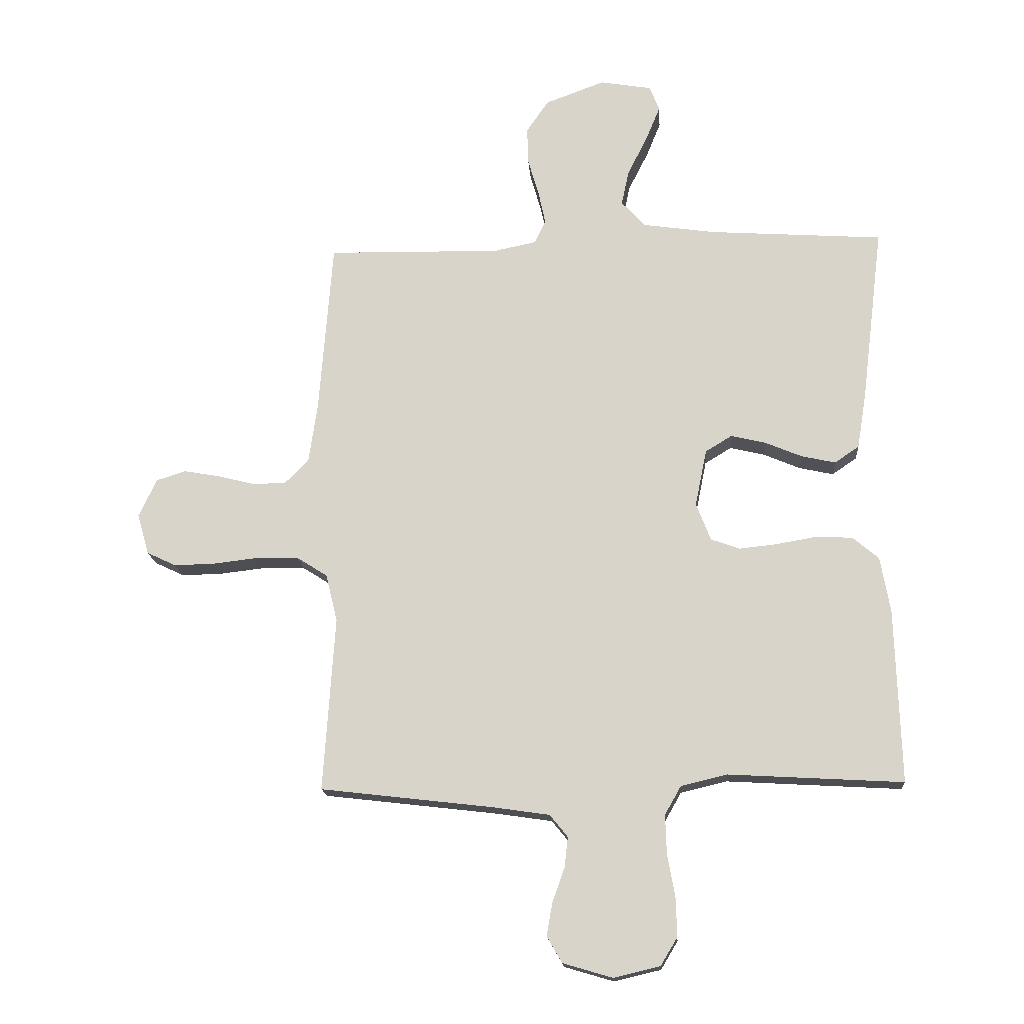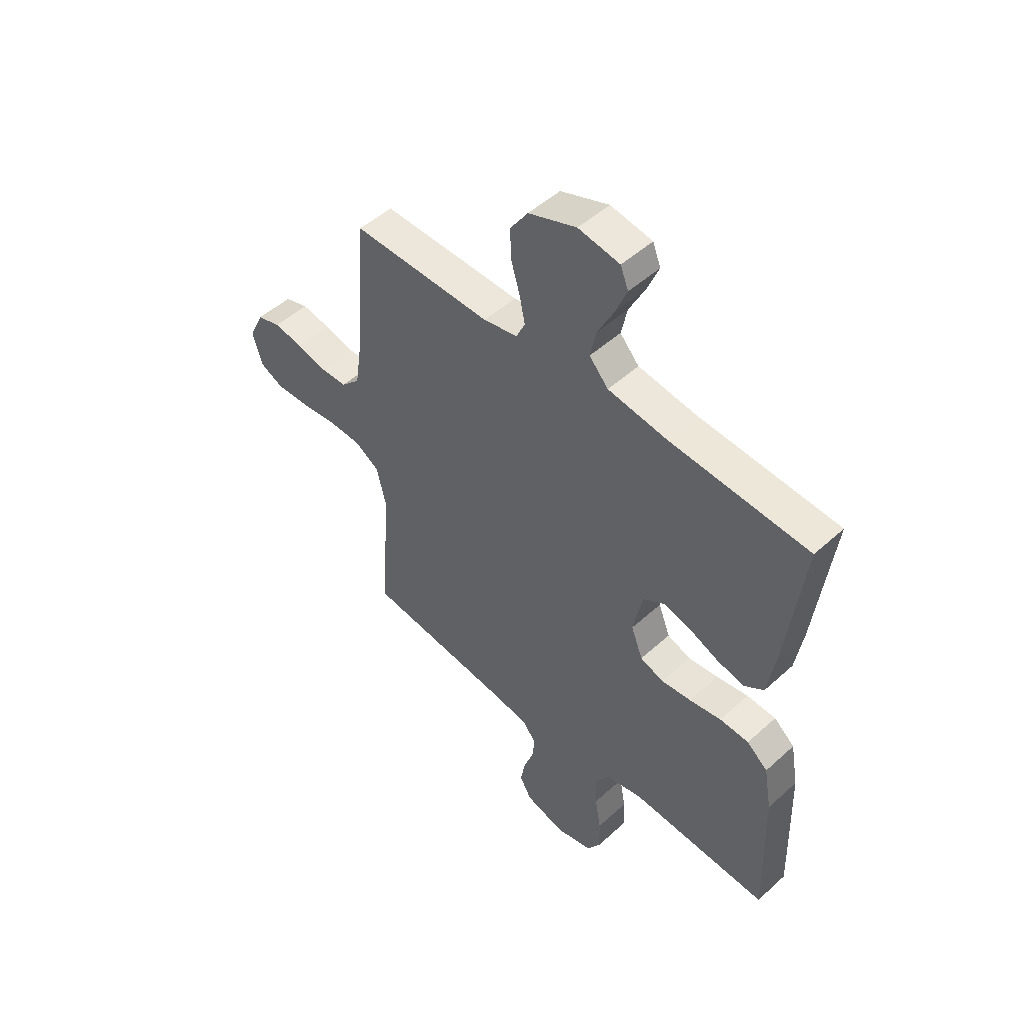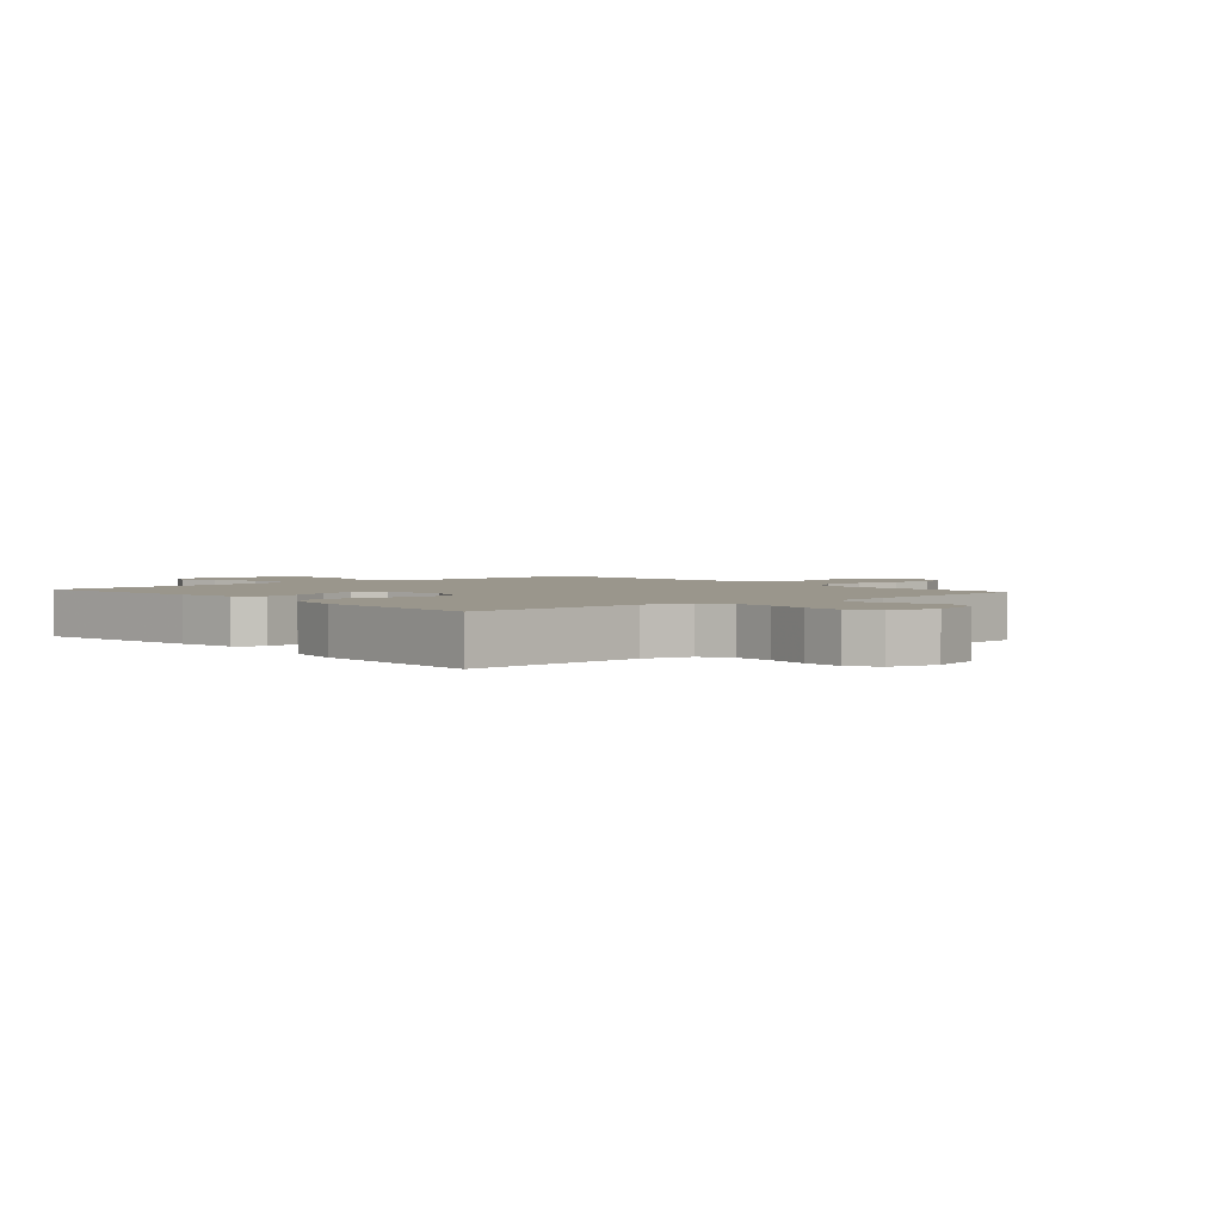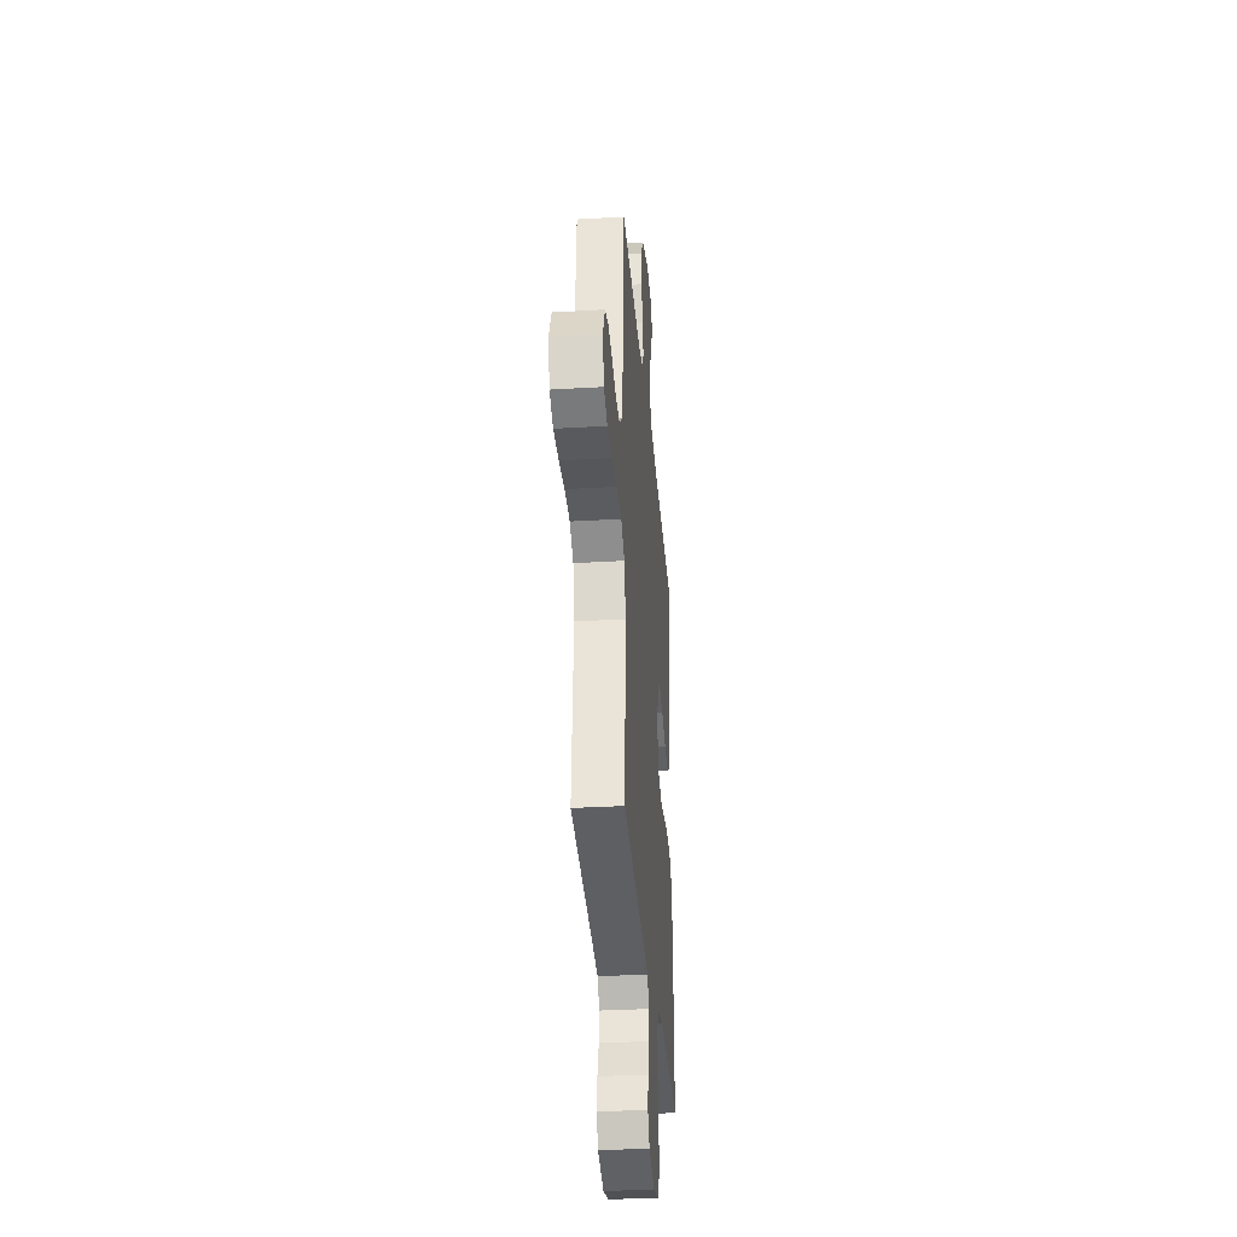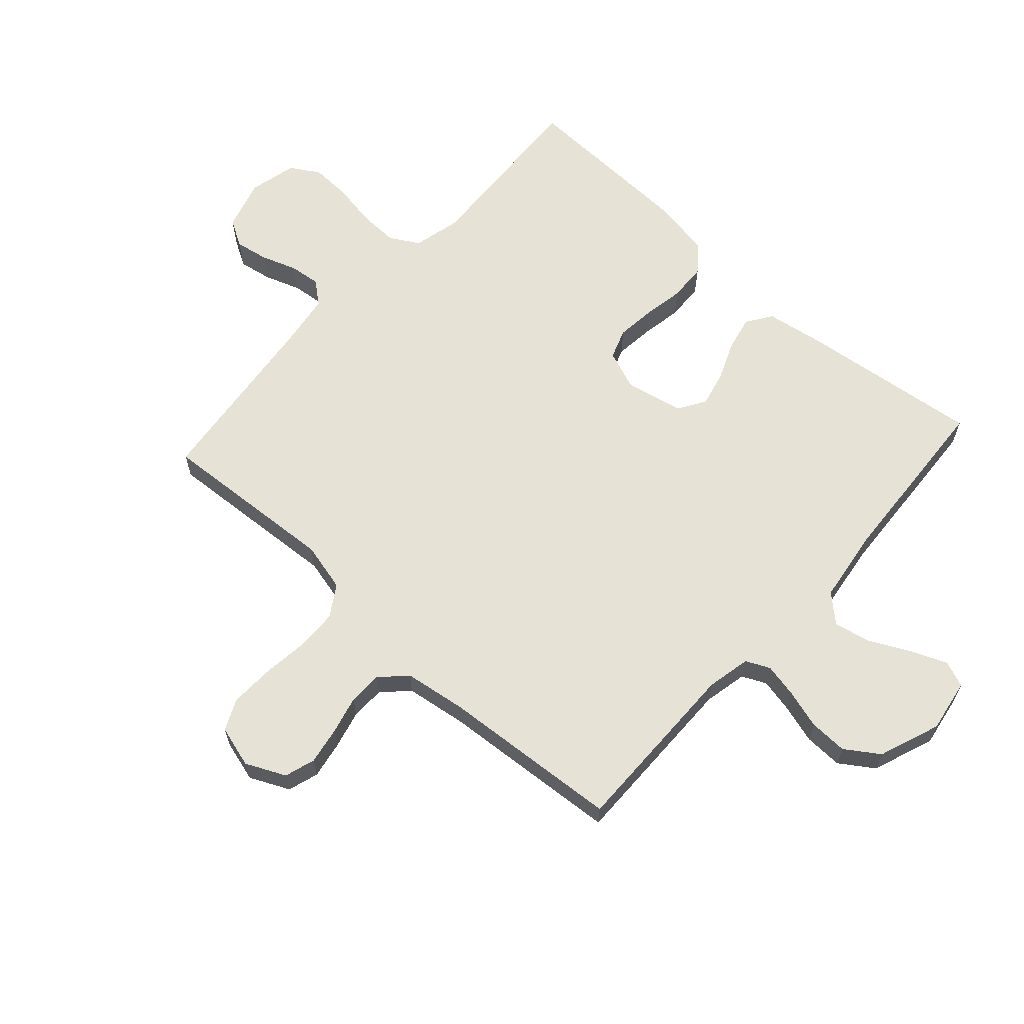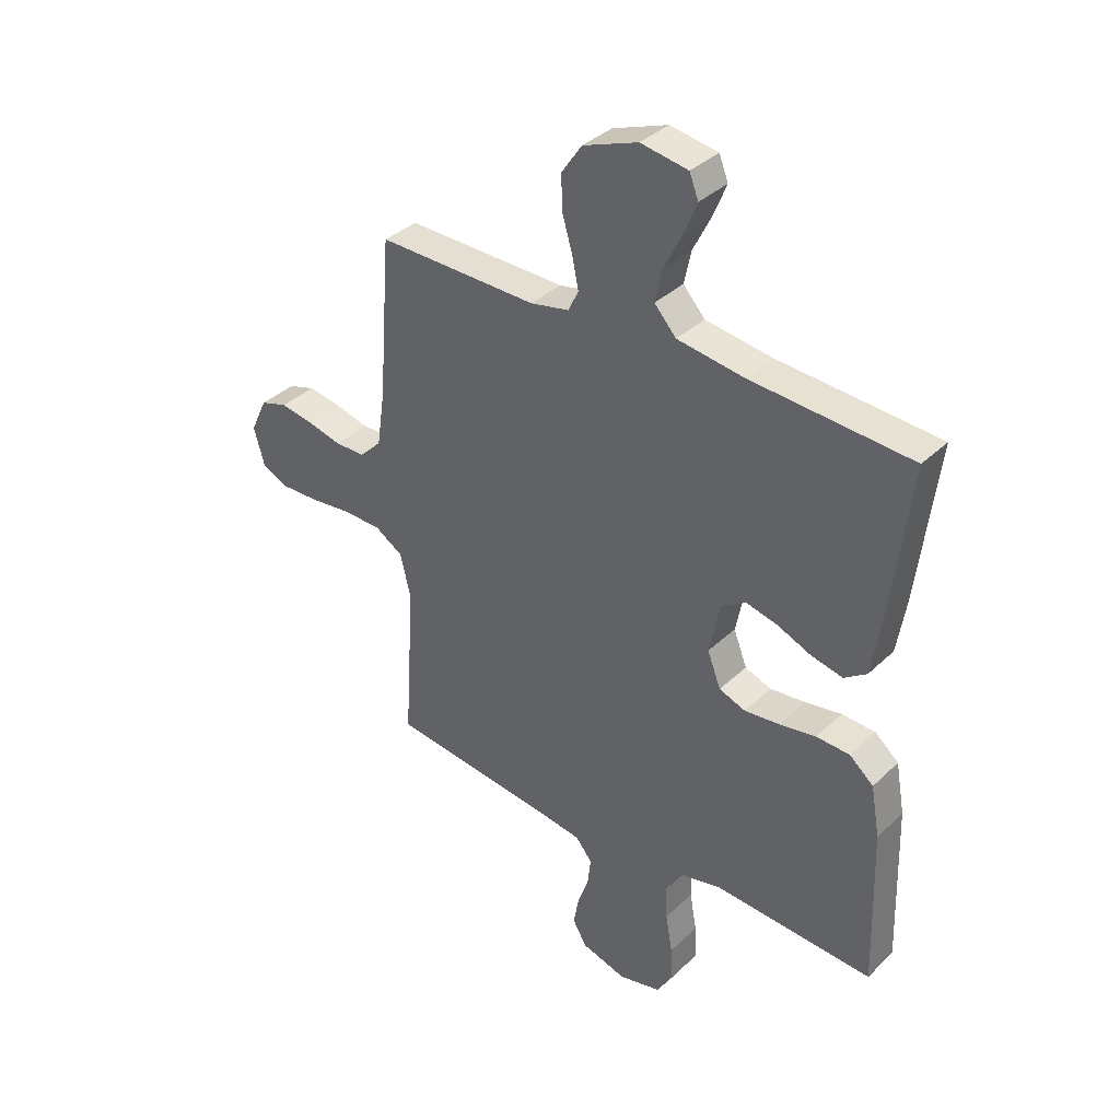
<metadata>
{"format":"obj","ext":"obj","renderer":"f3d","projection":"perspective","resolution":1024,"background":"white","views":[{"elev":-16.4,"azim":4.1,"up":"+Z"},{"elev":49.9,"azim":45.1,"up":"+Z"},{"elev":2.5,"azim":139.1,"up":"+Y"},{"elev":-33.1,"azim":-85.3,"up":"+Z"},{"elev":63.5,"azim":-47.8,"up":"+Y"},{"elev":36.3,"azim":39.3,"up":"+Z"}]}
</metadata>
<code>
v 0.5 0.07 -0.5
v 0.2 0.07 -0.483
v 0.12 0.07 -0.502
v 0.092 0.07 -0.551
v 0.094 0.07 -0.617
v 0.107 0.07 -0.69
v 0.109 0.07 -0.757
v 0.08 0.07 -0.805
v 0 0.07 -0.824
v -0.085 0.07 -0.799
v -0.111 0.07 -0.754
v -0.101 0.07 -0.698
v -0.08 0.07 -0.639
v -0.074 0.07 -0.587
v -0.105 0.07 -0.549
v -0.2 0.07 -0.535
v -0.5 0.07 -0.5
v -0.48 0.07 -0.2
v -0.5 0.07 -0.118
v -0.552 0.07 -0.085
v -0.624 0.07 -0.083
v -0.701 0.07 -0.092
v -0.773 0.07 -0.094
v -0.824 0.07 -0.07
v -0.844 0.07 0
v -0.813 0.07 0.066
v -0.762 0.07 0.082
v -0.7 0.07 0.071
v -0.636 0.07 0.055
v -0.579 0.07 0.056
v -0.538 0.07 0.097
v -0.523 0.07 0.2
v -0.5 0.07 0.5
v -0.2 0.07 0.495
v -0.127 0.07 0.51
v -0.108 0.07 0.55
v -0.12 0.07 0.607
v -0.139 0.07 0.672
v -0.141 0.07 0.736
v -0.103 0.07 0.792
v 0 0.07 0.83
v 0.089 0.07 0.815
v 0.106 0.07 0.772
v 0.081 0.07 0.711
v 0.047 0.07 0.644
v 0.034 0.07 0.583
v 0.075 0.07 0.538
v 0.2 0.07 0.52
v 0.5 0.07 0.5
v 0.463 0.07 0.2
v 0.447 0.07 0.101
v 0.405 0.07 0.072
v 0.346 0.07 0.085
v 0.282 0.07 0.112
v 0.223 0.07 0.126
v 0.177 0.07 0.098
v 0.157 0.07 0
v 0.182 0.07 -0.065
v 0.232 0.07 -0.083
v 0.297 0.07 -0.076
v 0.366 0.07 -0.064
v 0.429 0.07 -0.067
v 0.474 0.07 -0.105
v 0.491 0.07 -0.2
v 0.5 0 -0.5
v 0.2 0 -0.483
v 0.12 0 -0.502
v 0.092 0 -0.551
v 0.094 0 -0.617
v 0.107 0 -0.69
v 0.109 0 -0.757
v 0.08 0 -0.805
v 0 0 -0.824
v -0.085 0 -0.799
v -0.111 0 -0.754
v -0.101 0 -0.698
v -0.08 0 -0.639
v -0.074 0 -0.587
v -0.105 0 -0.549
v -0.2 0 -0.535
v -0.5 0 -0.5
v -0.48 0 -0.2
v -0.5 0 -0.118
v -0.552 0 -0.085
v -0.624 0 -0.083
v -0.701 0 -0.092
v -0.773 0 -0.094
v -0.824 0 -0.07
v -0.844 0 0
v -0.813 0 0.066
v -0.762 0 0.082
v -0.7 0 0.071
v -0.636 0 0.055
v -0.579 0 0.056
v -0.538 0 0.097
v -0.523 0 0.2
v -0.5 0 0.5
v -0.2 0 0.495
v -0.127 0 0.51
v -0.108 0 0.55
v -0.12 0 0.607
v -0.139 0 0.672
v -0.141 0 0.736
v -0.103 0 0.792
v 0 0 0.83
v 0.089 0 0.815
v 0.106 0 0.772
v 0.081 0 0.711
v 0.047 0 0.644
v 0.034 0 0.583
v 0.075 0 0.538
v 0.2 0 0.52
v 0.5 0 0.5
v 0.463 0 0.2
v 0.447 0 0.101
v 0.405 0 0.072
v 0.346 0 0.085
v 0.282 0 0.112
v 0.223 0 0.126
v 0.177 0 0.098
v 0.157 0 0
v 0.182 0 -0.065
v 0.232 0 -0.083
v 0.297 0 -0.076
v 0.366 0 -0.064
v 0.429 0 -0.067
v 0.474 0 -0.105
v 0.491 0 -0.2
f 63 64 1 2
f 60 61 62 63
f 59 60 63 2
f 58 59 2 3
f 57 58 3 4
f 51 52 53 54
f 51 54 55
f 48 49 50 51
f 47 48 51 55
f 46 47 55 56
f 42 43 44 45
f 40 41 42 45
f 40 45 46
f 37 38 39 40
f 36 37 40 46
f 35 36 46 56
f 32 33 34
f 31 32 34 35
f 26 27 28 29
f 24 25 26 29
f 24 29 30
f 21 22 23 24
f 20 21 24 30
f 19 20 30 31
f 16 17 18
f 15 16 18 19
f 10 11 12 13
f 10 13 14
f 9 10 14
f 8 9 14
f 5 6 7 8
f 4 5 8 14
f 57 4 14 15
f 31 35 56 57
f 15 19 31 57
f 66 65 128 127
f 127 126 125 124
f 66 127 124 123
f 67 66 123 122
f 68 67 122 121
f 118 117 116 115
f 119 118 115
f 115 114 113 112
f 119 115 112 111
f 120 119 111 110
f 109 108 107 106
f 109 106 105 104
f 110 109 104
f 104 103 102 101
f 110 104 101 100
f 120 110 100 99
f 98 97 96
f 99 98 96 95
f 93 92 91 90
f 93 90 89 88
f 94 93 88
f 88 87 86 85
f 94 88 85 84
f 95 94 84 83
f 82 81 80
f 83 82 80 79
f 77 76 75 74
f 78 77 74
f 78 74 73
f 78 73 72
f 72 71 70 69
f 78 72 69 68
f 79 78 68 121
f 121 120 99 95
f 121 95 83 79
f 1 65 66 2
f 2 66 67 3
f 3 67 68 4
f 4 68 69 5
f 5 69 70 6
f 6 70 71 7
f 7 71 72 8
f 8 72 73 9
f 9 73 74 10
f 10 74 75 11
f 11 75 76 12
f 12 76 77 13
f 13 77 78 14
f 14 78 79 15
f 15 79 80 16
f 16 80 81 17
f 17 81 82 18
f 18 82 83 19
f 19 83 84 20
f 20 84 85 21
f 21 85 86 22
f 22 86 87 23
f 23 87 88 24
f 24 88 89 25
f 25 89 90 26
f 26 90 91 27
f 27 91 92 28
f 28 92 93 29
f 29 93 94 30
f 30 94 95 31
f 31 95 96 32
f 32 96 97 33
f 33 97 98 34
f 34 98 99 35
f 35 99 100 36
f 36 100 101 37
f 37 101 102 38
f 38 102 103 39
f 39 103 104 40
f 40 104 105 41
f 41 105 106 42
f 42 106 107 43
f 43 107 108 44
f 44 108 109 45
f 45 109 110 46
f 46 110 111 47
f 47 111 112 48
f 48 112 113 49
f 49 113 114 50
f 50 114 115 51
f 51 115 116 52
f 52 116 117 53
f 53 117 118 54
f 54 118 119 55
f 55 119 120 56
f 56 120 121 57
f 57 121 122 58
f 58 122 123 59
f 59 123 124 60
f 60 124 125 61
f 61 125 126 62
f 62 126 127 63
f 63 127 128 64
f 64 128 65 1

</code>
